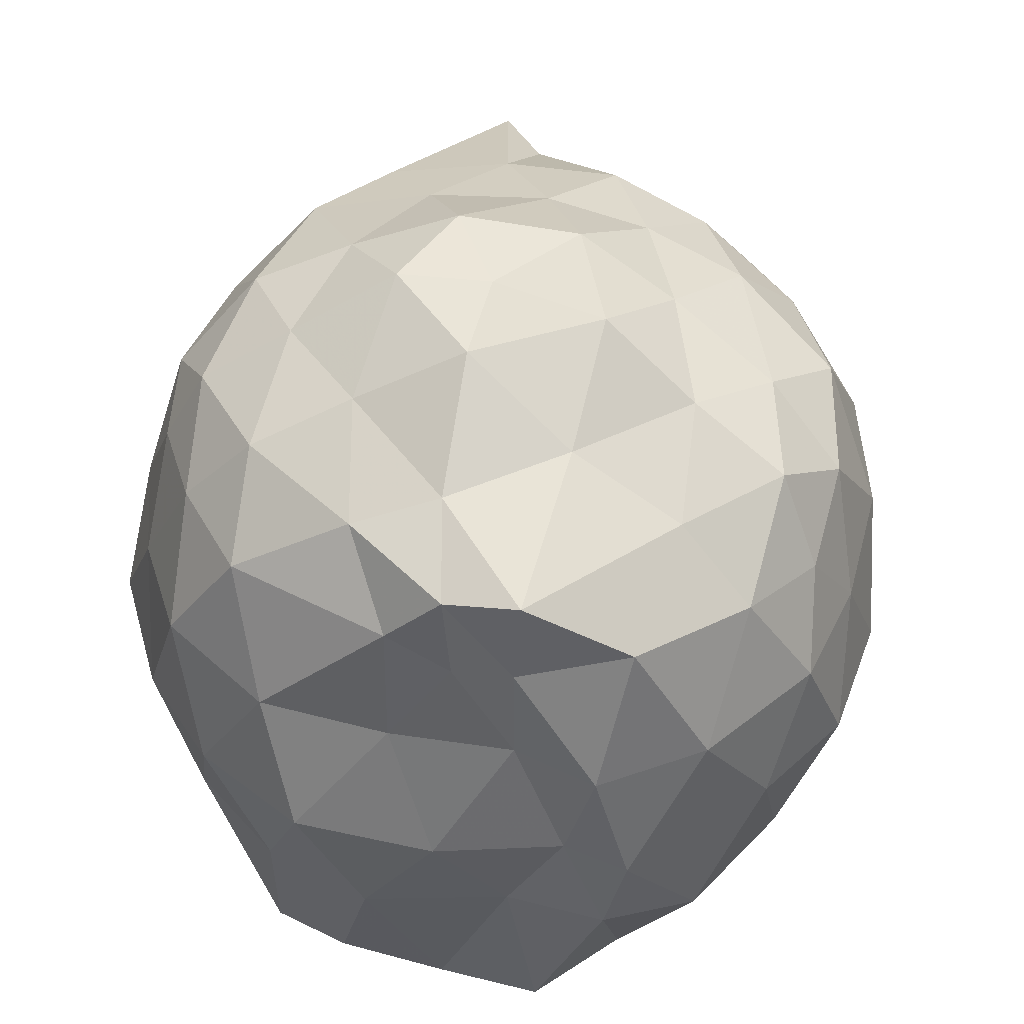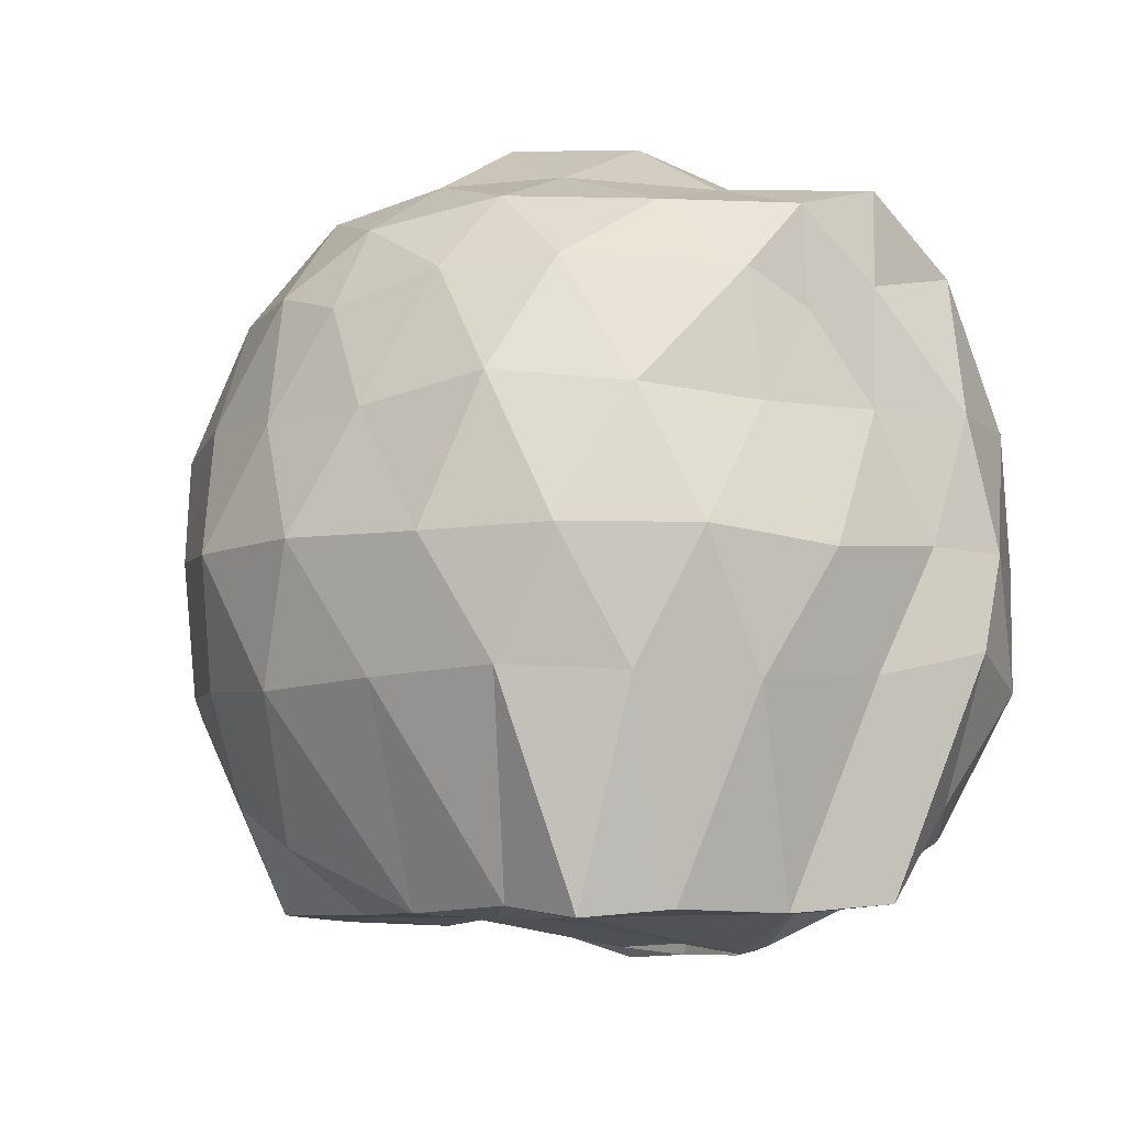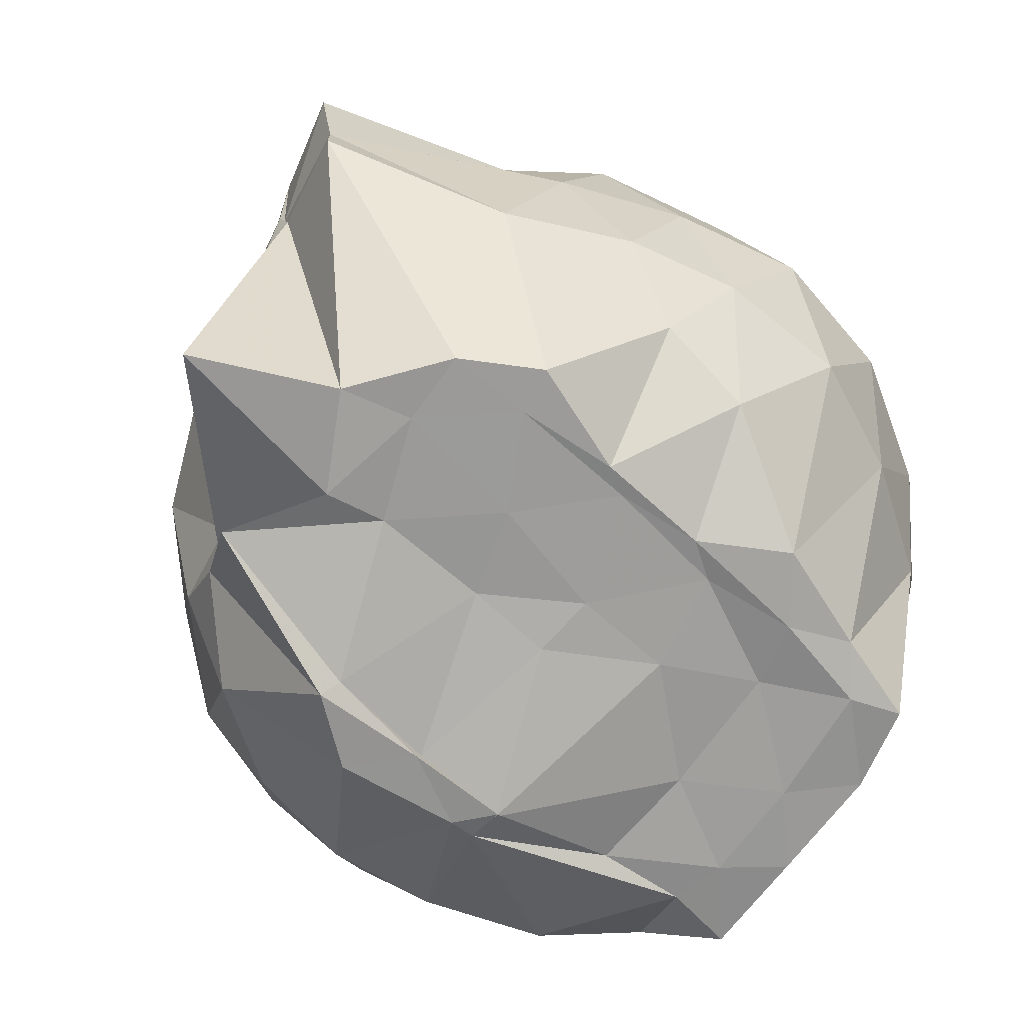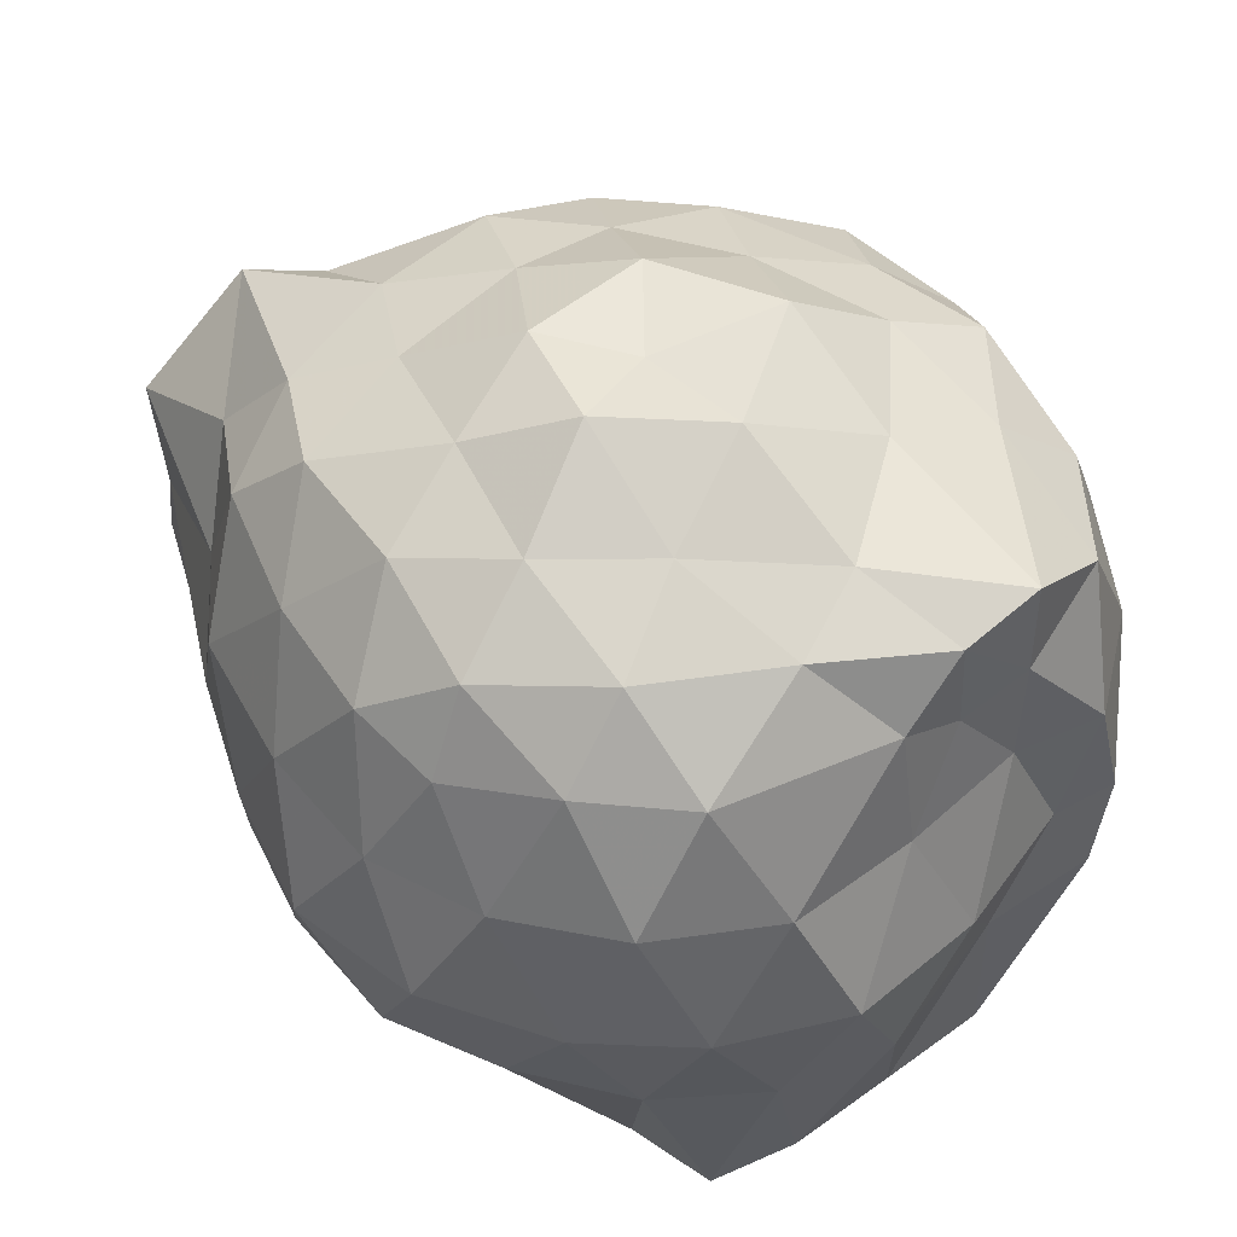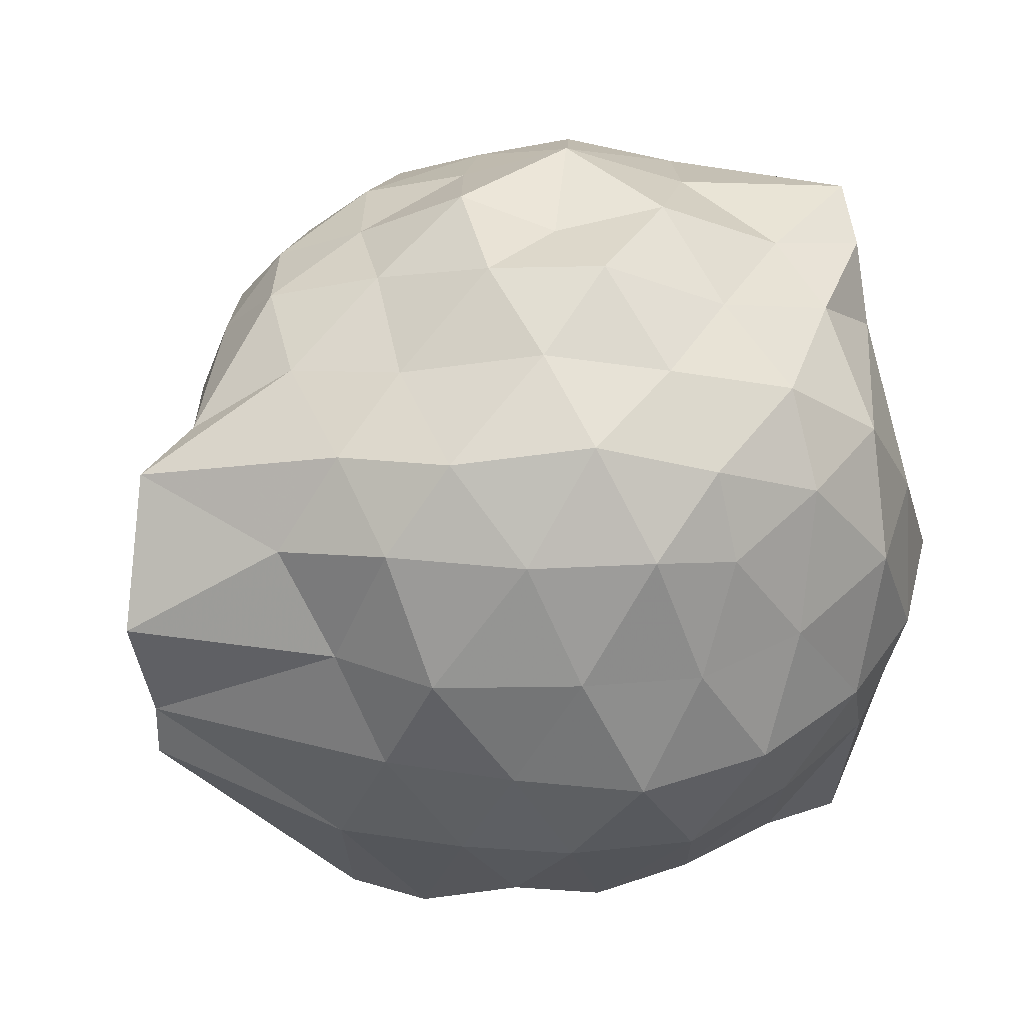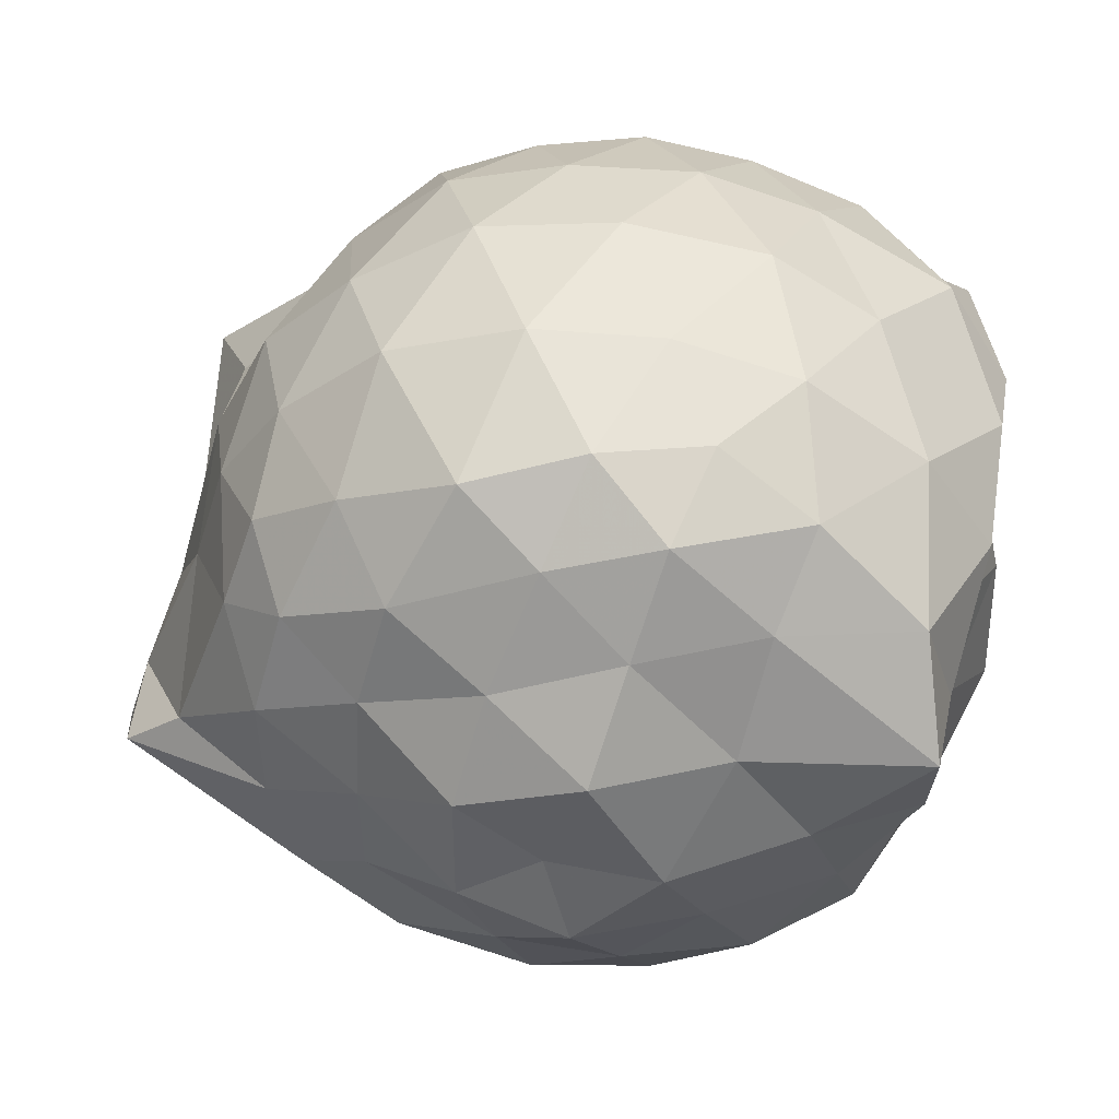
<metadata>
{"format":"obj","ext":"obj","renderer":"f3d","projection":"perspective","resolution":1024,"background":"white","views":[{"elev":47.4,"azim":103.2,"up":"+Z"},{"elev":-8.1,"azim":58.9,"up":"+Z"},{"elev":-69.5,"azim":-40.8,"up":"+Z"},{"elev":50.3,"azim":48.0,"up":"+Z"},{"elev":41.6,"azim":-13.3,"up":"+Z"},{"elev":45.0,"azim":8.7,"up":"+Y"}]}
</metadata>
<code>
v -2.4 -0.3674 0.3069
v -2.436 -0.374 -1.446
v -1.593 -0.273 -0.1451
v -1.561 -0.1205 -0.08362
v -1.629 0.1383 -0.02135
v -1.878 0.3585 -0.07863
v -2.105 0.4795 -0.1545
v -2.355 0.4932 -0.07774
v -2.626 0.4277 -0.01292
v -2.899 0.2949 -0.06356
v -3.109 0.1416 -0.1292
v -3.175 -0.06484 -0.06869
v -3.314 -0.4591 -0.05682
v -3.457 -0.5789 -0.07568
v -3.178 -0.8491 -0.1408
v -2.951 -0.9947 -0.07584
v -2.645 -1.105 -0.07805
v -2.354 -1.157 -0.07724
v -2.155 -1.132 -0.135
v -1.921 -1.001 -0.07572
v -1.719 -0.8255 -0.0681
v -1.597 -0.4289 -0.06771
v -1.565 -0.1207 -0.3557
v -1.507 0.08408 -0.3539
v -1.665 0.3137 -0.3529
v -1.94 0.5106 -0.3488
v -2.231 0.5682 -0.3735
v -2.535 0.578 -0.3482
v -2.847 0.486 -0.3344
v -3.084 0.2849 -0.3325
v -3.239 0.06211 -0.3487
v -3.316 -0.2012 -0.341
v -3.469 -0.5711 -0.3177
v -3.545 -0.8117 -0.3507
v -3.079 -0.9861 -0.3736
v -2.879 -1.145 -0.3682
v -2.544 -1.233 -0.3529
v -2.255 -1.239 -0.3867
v -1.988 -1.153 -0.3828
v -1.723 -1 -0.3335
v -1.567 -0.7322 -0.3568
v -1.555 -0.4196 -0.3678
v -1.532 0.008114 -0.6486
v -1.504 0.1679 -0.6583
v -1.802 0.4498 -0.6413
v -2.045 0.5918 -0.6533
v -2.375 0.6289 -0.6704
v -2.702 0.5845 -0.6623
v -2.98 0.4244 -0.6305
v -3.195 0.2031 -0.6556
v -3.331 -0.07209 -0.6552
v -3.462 -0.5671 -0.6179
v -3.446 -0.566 -0.6211
v -3.502 -0.8149 -0.6202
v -2.99 -1.102 -0.6366
v -2.706 -1.231 -0.6346
v -2.41 -1.318 -0.6567
v -2.092 -1.27 -0.6581
v -1.806 -1.111 -0.6666
v -1.599 -0.9086 -0.658
v -1.456 -0.6341 -0.6569
v -1.466 -0.2962 -0.6792
v -1.498 0.1167 -0.8756
v -1.647 0.3164 -0.9426
v -1.966 0.4685 -0.9807
v -2.235 0.5632 -0.9609
v -2.535 0.5671 -0.937
v -2.816 0.4782 -0.9529
v -3.063 0.2356 -1.01
v -3.112 0.02517 -1.033
v -3.364 -0.2204 -1.021
v -3.446 -0.5862 -0.6768
v -3.508 -0.8268 -0.7553
v -3.095 -1.009 -0.9562
v -2.817 -1.151 -0.9328
v -2.559 -1.227 -0.9419
v -2.254 -1.238 -0.9655
v -1.978 -1.131 -0.9531
v -1.726 -0.9755 -0.9389
v -1.559 -0.7477 -0.9528
v -1.483 -0.481 -0.9664
v -1.549 -0.1339 -0.9339
v -1.662 0.129 -1.201
v -1.875 0.2777 -1.265
v -2.14 0.3959 -1.244
v -2.393 0.4483 -1.229
v -2.641 0.441 -1.167
v -2.893 0.2721 -1.248
v -3.088 0.09409 -1.14
v -3.085 0.04995 -1.156
v -3.486 -0.3301 -1.251
v -3.188 -0.5565 -1.439
v -3.039 -0.7761 -1.43
v -2.868 -0.8871 -1.429
v -2.668 -1.097 -1.191
v -2.446 -1.085 -1.289
v -2.153 -0.9272 -1.434
v -1.897 -0.8489 -1.421
v -1.695 -0.7972 -1.448
v -1.629 -0.5996 -1.429
v -1.615 -0.3275 -1.436
v -1.591 -0.06928 -1.415
v -1.591 -0.2904 0.0859
v -1.574 -0.1076 0.1351
v -1.947 0.1793 0.08301
v -2.174 0.3782 0.05917
v -2.436 0.3061 0.09496
v -2.762 0.1726 0.1192
v -3.013 0.04111 0.05484
v -3.073 -0.2059 0.1131
v -3.073 -0.4895 0.09872
v -3.016 -0.7838 0.06096
v -2.782 -0.922 0.1055
v -2.456 -0.9775 0.1399
v -2.178 -1.032 0.05761
v -1.941 -0.8359 0.1068
v -1.763 -0.5486 0.09942
v -1.83 -0.3479 0.1639
v -2 -0.08817 0.202
v -2.236 0.1515 0.1824
v -2.534 0.04538 0.2169
v -2.823 -0.07473 0.172
v -2.828 -0.3287 0.2141
v -2.837 -0.6334 0.1602
v -2.521 -0.747 0.2413
v -2.238 -0.8195 0.1997
v -2.047 -0.6137 0.2067
v -2.131 -0.3624 0.3307
v -2.299 -0.07648 0.3405
v -2.592 -0.1977 0.3242
v -2.593 -0.4974 0.3219
v -2.334 -0.5816 0.3445
v -1.755 -0.08779 -1.423
v -2.261 0.0762 -1.501
v -2.324 0.07678 -1.513
v -2.611 0.1299 -1.519
v -2.769 0.01708 -1.527
v -3.173 -0.1079 -1.42
v -3.055 -0.346 -1.449
v -3.023 -0.6038 -1.43
v -2.842 -0.7796 -1.429
v -2.609 -0.8097 -1.432
v -2.341 -0.8013 -1.427
v -2.04 -0.7889 -1.445
v -1.806 -0.7494 -1.446
v -1.756 -0.4683 -1.44
v -1.735 -0.218 -1.435
v -1.961 -0.06312 -1.43
v -2.259 -0.01431 -1.523
v -2.501 -0.004594 -1.521
v -2.749 -0.0276 -1.502
v -2.913 -0.3744 -1.429
v -2.711 -0.574 -1.43
v -2.541 -0.7741 -1.425
v -2.253 -0.7476 -1.42
v -1.989 -0.6356 -1.421
v -1.959 -0.3242 -1.42
v -2.259 -0.005906 -1.521
v -2.484 -0.001818 -1.493
v -2.636 -0.3741 -1.423
v -2.43 -0.5221 -1.431
v -2.197 -0.5196 -1.43
f 3 23 4
f 4 23 24
f 4 24 5
f 5 24 25
f 5 25 6
f 6 25 26
f 6 26 7
f 7 26 27
f 7 27 8
f 8 27 28
f 8 28 9
f 9 28 29
f 9 29 10
f 10 29 30
f 10 30 11
f 11 30 31
f 11 31 12
f 12 31 32
f 12 32 13
f 13 32 33
f 13 33 14
f 14 33 34
f 14 34 15
f 15 34 35
f 15 35 16
f 16 35 36
f 16 36 17
f 17 36 37
f 17 37 18
f 18 37 38
f 18 38 19
f 19 38 39
f 19 39 20
f 20 39 40
f 20 40 21
f 21 40 41
f 21 41 22
f 22 41 42
f 22 42 3
f 3 42 23
f 23 43 24
f 24 43 44
f 24 44 25
f 25 44 45
f 25 45 26
f 26 45 46
f 26 46 27
f 27 46 47
f 27 47 28
f 28 47 48
f 28 48 29
f 29 48 49
f 29 49 30
f 30 49 50
f 30 50 31
f 31 50 51
f 31 51 32
f 32 51 52
f 32 52 33
f 33 52 53
f 33 53 34
f 34 53 54
f 34 54 35
f 35 54 55
f 35 55 36
f 36 55 56
f 36 56 37
f 37 56 57
f 37 57 38
f 38 57 58
f 38 58 39
f 39 58 59
f 39 59 40
f 40 59 60
f 40 60 41
f 41 60 61
f 41 61 42
f 42 61 62
f 42 62 23
f 23 62 43
f 43 63 44
f 44 63 64
f 44 64 45
f 45 64 65
f 45 65 46
f 46 65 66
f 46 66 47
f 47 66 67
f 47 67 48
f 48 67 68
f 48 68 49
f 49 68 69
f 49 69 50
f 50 69 70
f 50 70 51
f 51 70 71
f 51 71 52
f 52 71 72
f 52 72 53
f 53 72 73
f 53 73 54
f 54 73 74
f 54 74 55
f 55 74 75
f 55 75 56
f 56 75 76
f 56 76 57
f 57 76 77
f 57 77 58
f 58 77 78
f 58 78 59
f 59 78 79
f 59 79 60
f 60 79 80
f 60 80 61
f 61 80 81
f 61 81 62
f 62 81 82
f 62 82 43
f 43 82 63
f 63 83 64
f 64 83 84
f 64 84 65
f 65 84 85
f 65 85 66
f 66 85 86
f 66 86 67
f 67 86 87
f 67 87 68
f 68 87 88
f 68 88 69
f 69 88 89
f 69 89 70
f 70 89 90
f 70 90 71
f 71 90 91
f 71 91 72
f 72 91 92
f 72 92 73
f 73 92 93
f 73 93 74
f 74 93 94
f 74 94 75
f 75 94 95
f 75 95 76
f 76 95 96
f 76 96 77
f 77 96 97
f 77 97 78
f 78 97 98
f 78 98 79
f 79 98 99
f 79 99 80
f 80 99 100
f 80 100 81
f 81 100 101
f 81 101 82
f 82 101 102
f 82 102 63
f 63 102 83
f 103 104 118
f 104 119 118
f 104 105 119
f 105 120 119
f 105 106 120
f 106 107 120
f 107 121 120
f 107 108 121
f 108 122 121
f 108 109 122
f 109 110 122
f 110 123 122
f 110 111 123
f 111 124 123
f 111 112 124
f 112 113 124
f 113 125 124
f 113 114 125
f 114 126 125
f 114 115 126
f 115 116 126
f 116 127 126
f 116 117 127
f 117 118 127
f 117 103 118
f 118 119 128
f 119 129 128
f 119 120 129
f 120 121 129
f 121 130 129
f 121 122 130
f 122 123 130
f 123 131 130
f 123 124 131
f 124 125 131
f 125 132 131
f 125 126 132
f 126 127 132
f 127 128 132
f 127 118 128
f 133 148 134
f 134 148 149
f 134 149 135
f 135 149 150
f 135 150 136
f 136 150 137
f 137 150 151
f 137 151 138
f 138 151 152
f 138 152 139
f 139 152 140
f 140 152 153
f 140 153 141
f 141 153 154
f 141 154 142
f 142 154 143
f 143 154 155
f 143 155 144
f 144 155 156
f 144 156 145
f 145 156 146
f 146 156 157
f 146 157 147
f 147 157 148
f 147 148 133
f 148 158 149
f 149 158 159
f 149 159 150
f 150 159 151
f 151 159 160
f 151 160 152
f 152 160 153
f 153 160 161
f 153 161 154
f 154 161 155
f 155 161 162
f 155 162 156
f 156 162 157
f 157 162 158
f 157 158 148
f 3 4 103
f 103 4 104
f 4 5 104
f 104 5 105
f 5 6 105
f 105 6 106
f 6 7 106
f 7 8 106
f 106 8 107
f 8 9 107
f 107 9 108
f 9 10 108
f 108 10 109
f 10 11 109
f 11 12 109
f 109 12 110
f 12 13 110
f 110 13 111
f 13 14 111
f 111 14 112
f 14 15 112
f 15 16 112
f 112 16 113
f 16 17 113
f 113 17 114
f 17 18 114
f 114 18 115
f 18 19 115
f 19 20 115
f 115 20 116
f 20 21 116
f 116 21 117
f 21 22 117
f 117 22 103
f 22 3 103
f 83 133 84
f 84 133 134
f 84 134 85
f 85 134 135
f 85 135 86
f 86 135 136
f 86 136 87
f 87 136 88
f 88 136 137
f 88 137 89
f 89 137 138
f 89 138 90
f 90 138 139
f 90 139 91
f 91 139 92
f 92 139 140
f 92 140 93
f 93 140 141
f 93 141 94
f 94 141 142
f 94 142 95
f 95 142 96
f 96 142 143
f 96 143 97
f 97 143 144
f 97 144 98
f 98 144 145
f 98 145 99
f 99 145 100
f 100 145 146
f 100 146 101
f 101 146 147
f 101 147 102
f 102 147 133
f 102 133 83
f 128 129 1
f 129 130 1
f 130 131 1
f 131 132 1
f 132 128 1
f 159 158 2
f 160 159 2
f 161 160 2
f 162 161 2
f 158 162 2

</code>
